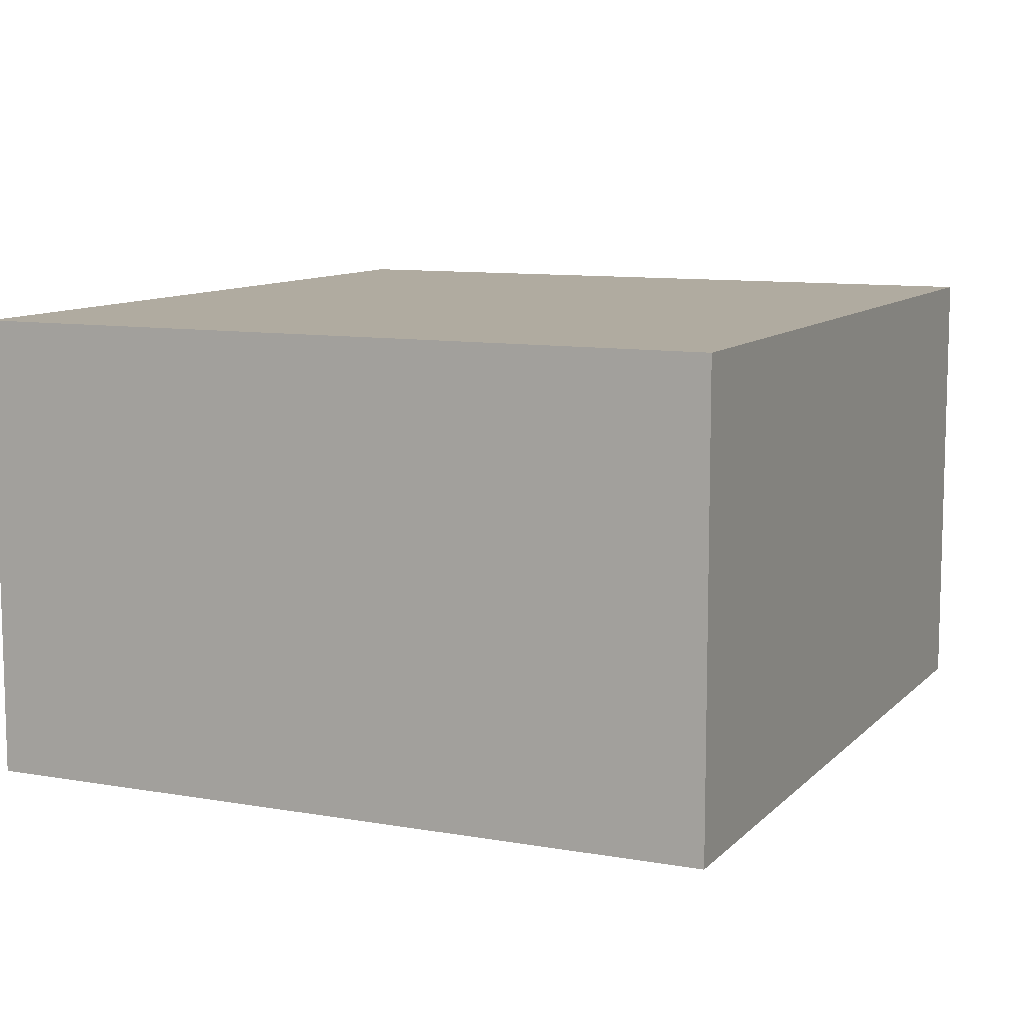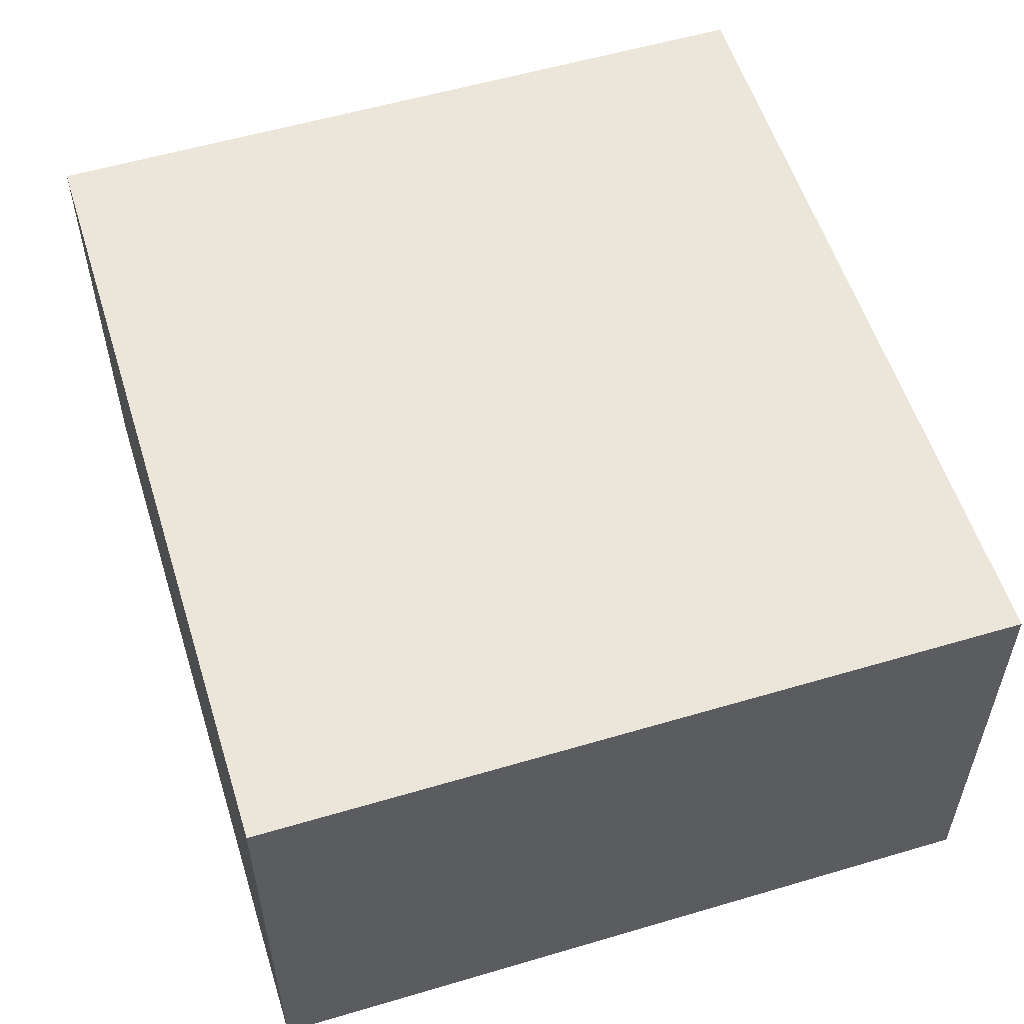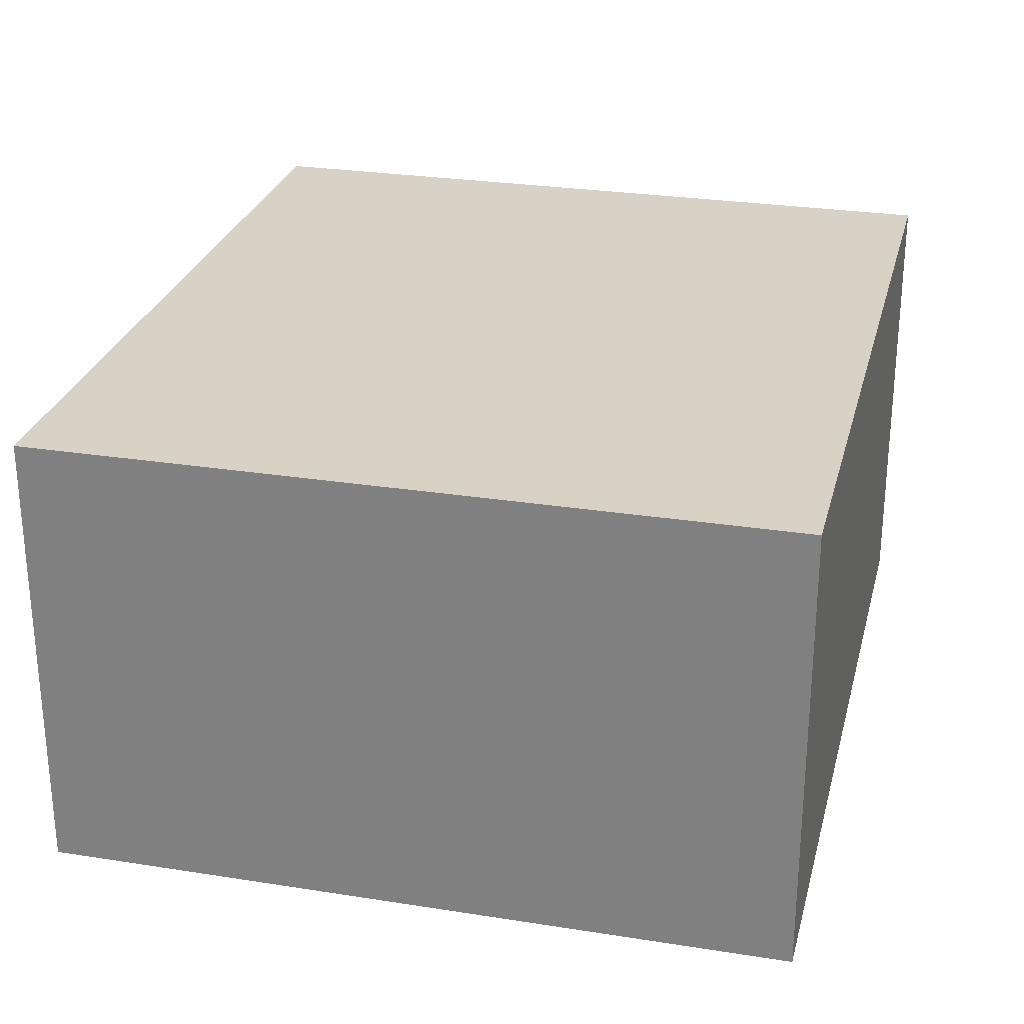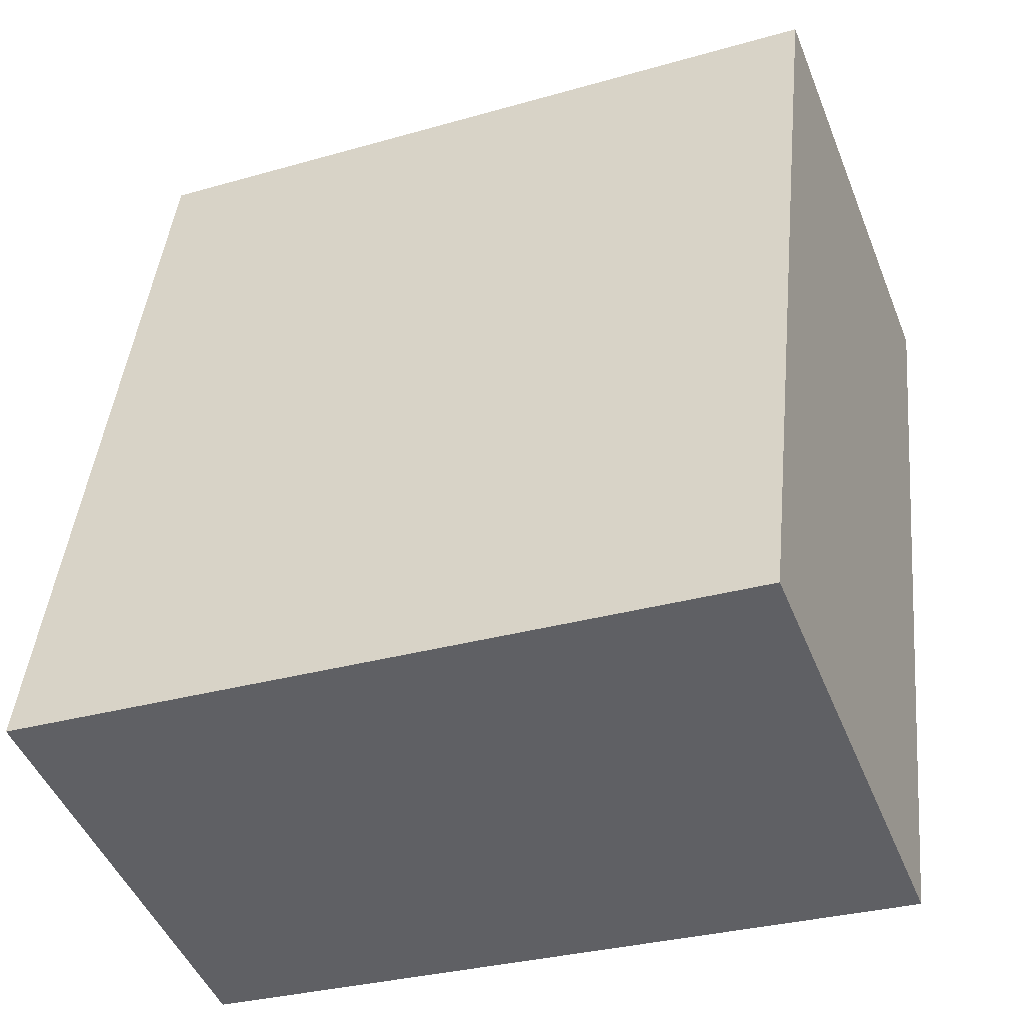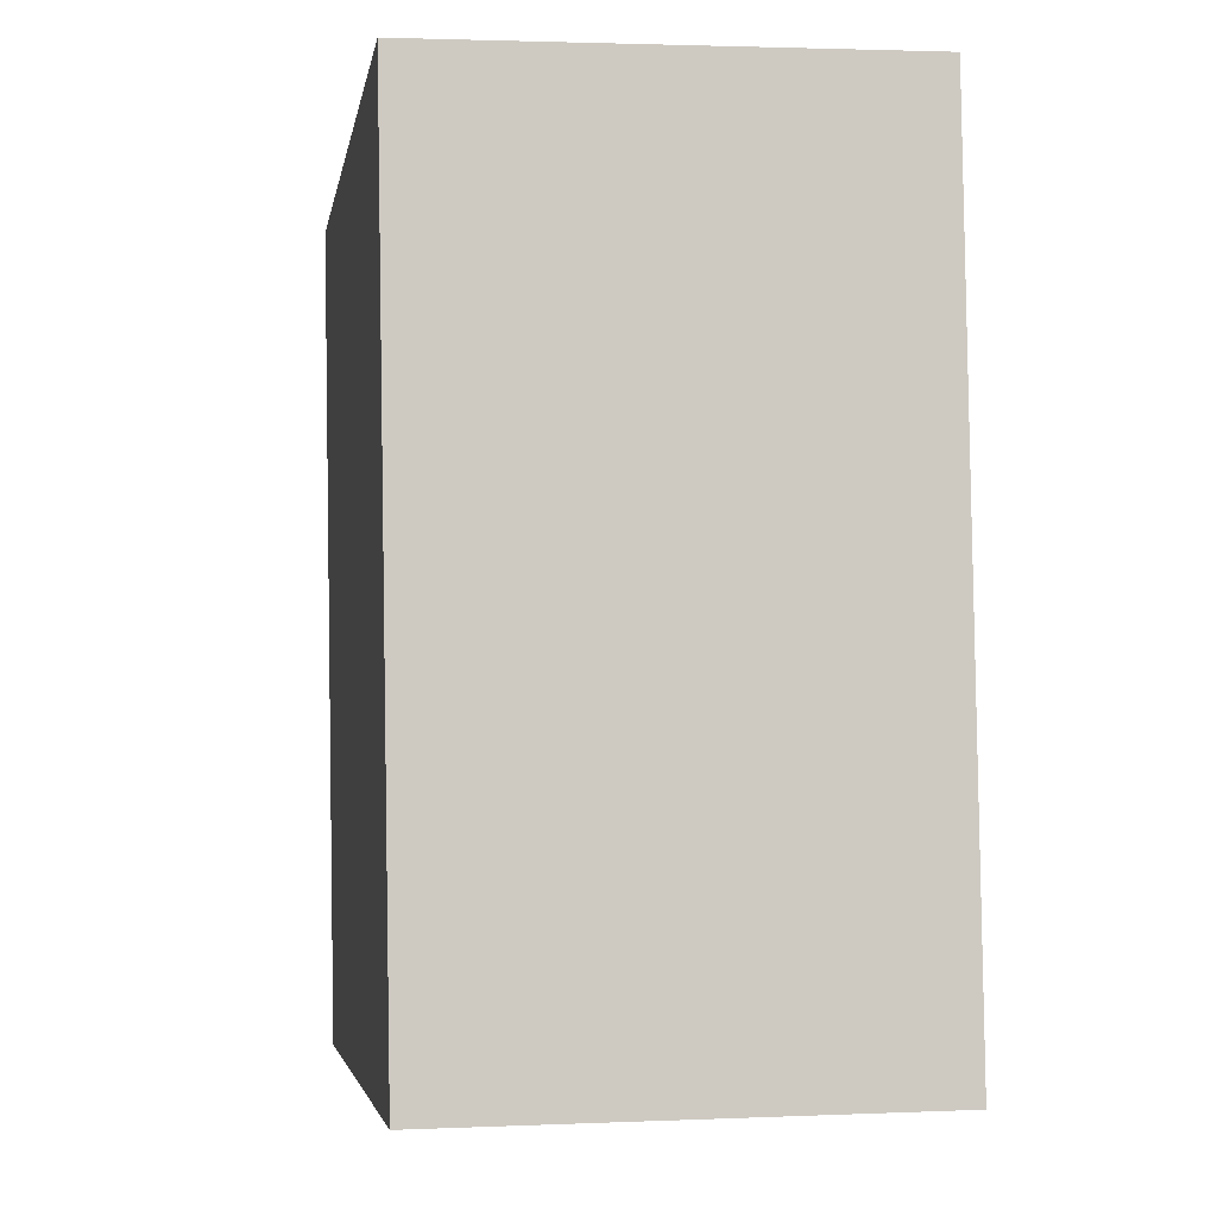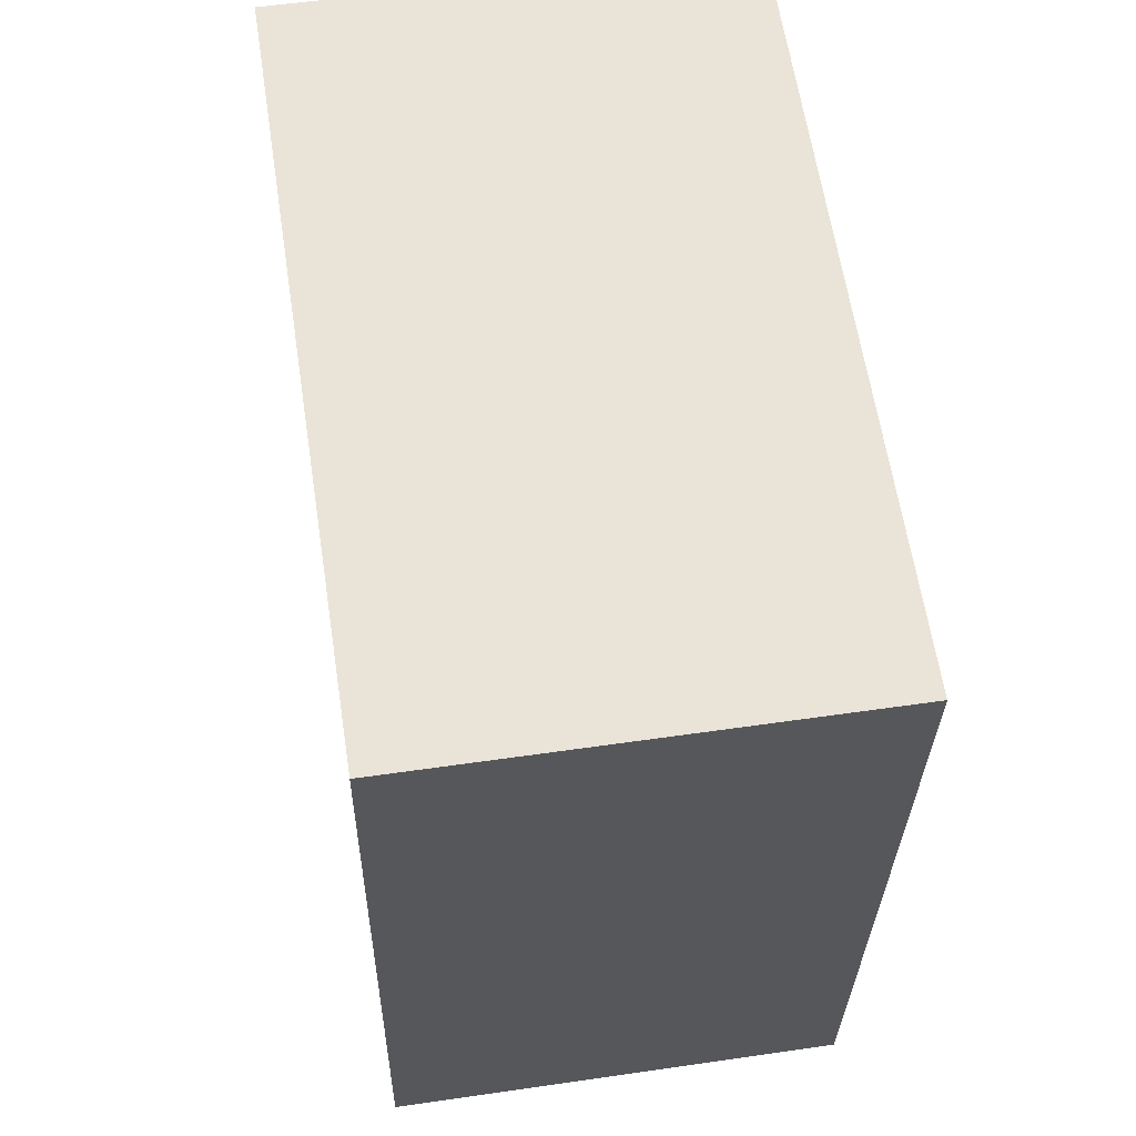
<metadata>
{"format":"obj","ext":"obj","renderer":"f3d","projection":"perspective","resolution":1024,"background":"white","views":[{"elev":9.8,"azim":18.4,"up":"+Z"},{"elev":55.9,"azim":156.6,"up":"+Z"},{"elev":27.2,"azim":7.6,"up":"+Z"},{"elev":-47.5,"azim":21.4,"up":"+Y"},{"elev":2.3,"azim":-98.8,"up":"+Y"},{"elev":55.4,"azim":81.3,"up":"+Y"}]}
</metadata>
<code>
g default
v -0.7372 3.867 0.2
v -0.9001 3.884 0.2
v -0.7565 3.688 0.2
v -0.9194 3.705 0.2
v -0.7565 3.688 0.1
v -0.9194 3.705 0.1
v -0.7372 3.867 0.1
v -0.9001 3.884 0.1
g pCube244
f 1 2 4 3
f 3 4 6 5
f 5 6 8 7
f 7 8 2 1
f 2 8 6 4
f 7 1 3 5

</code>
